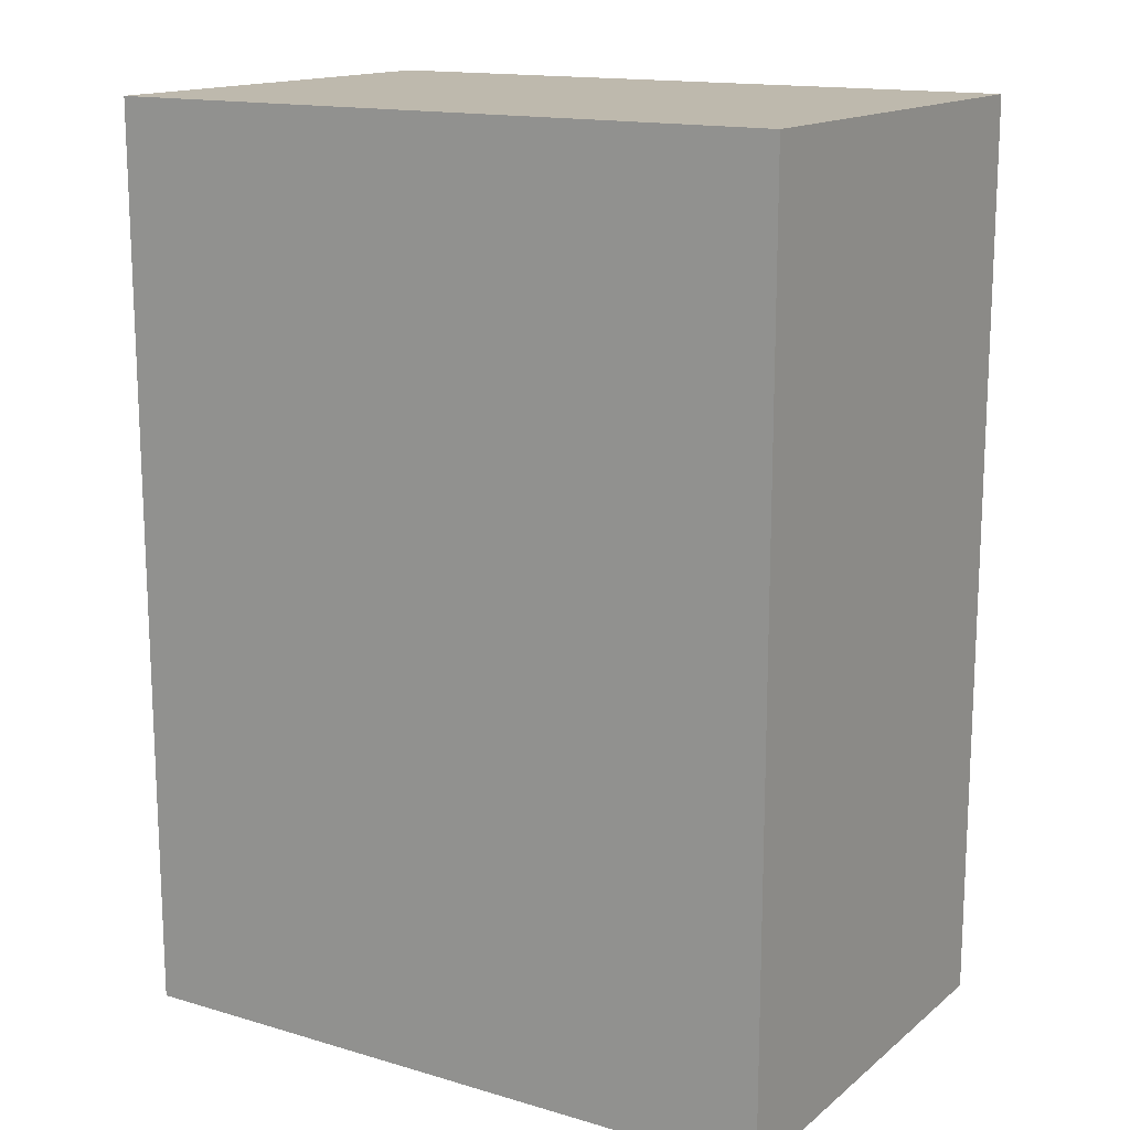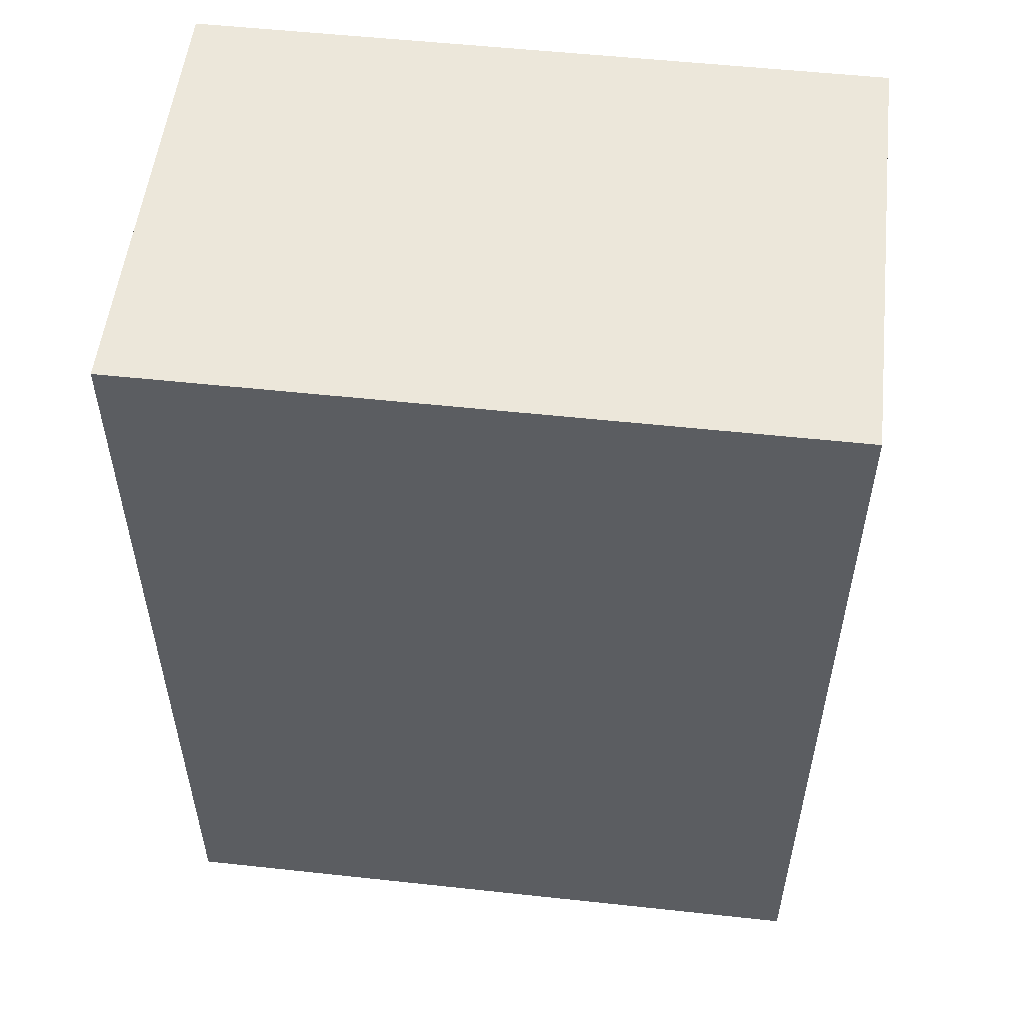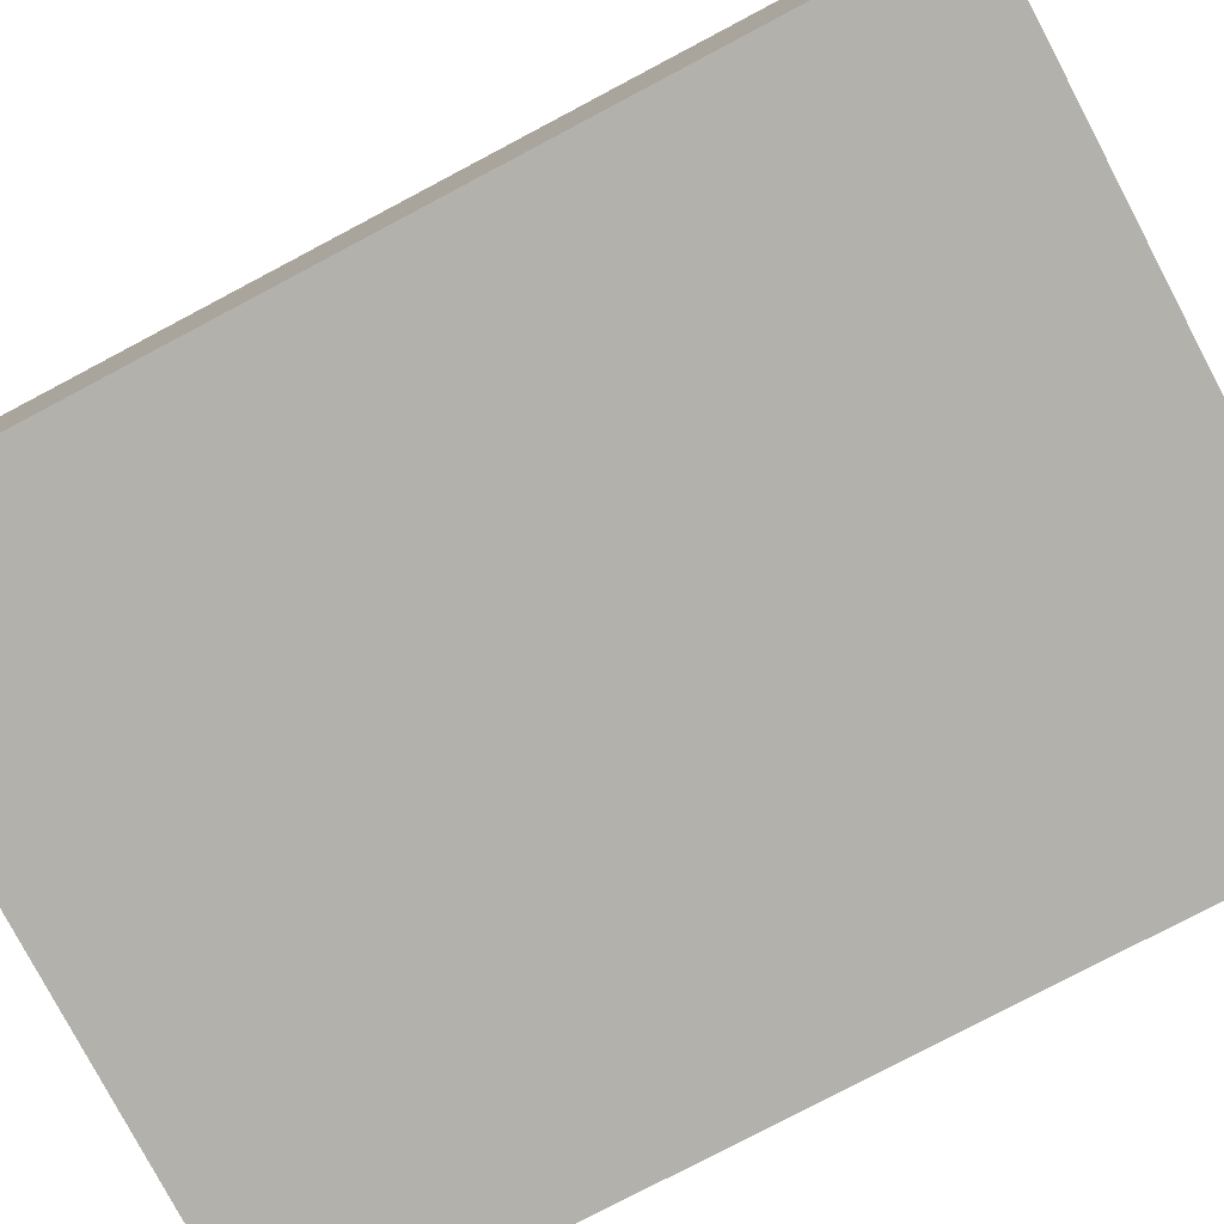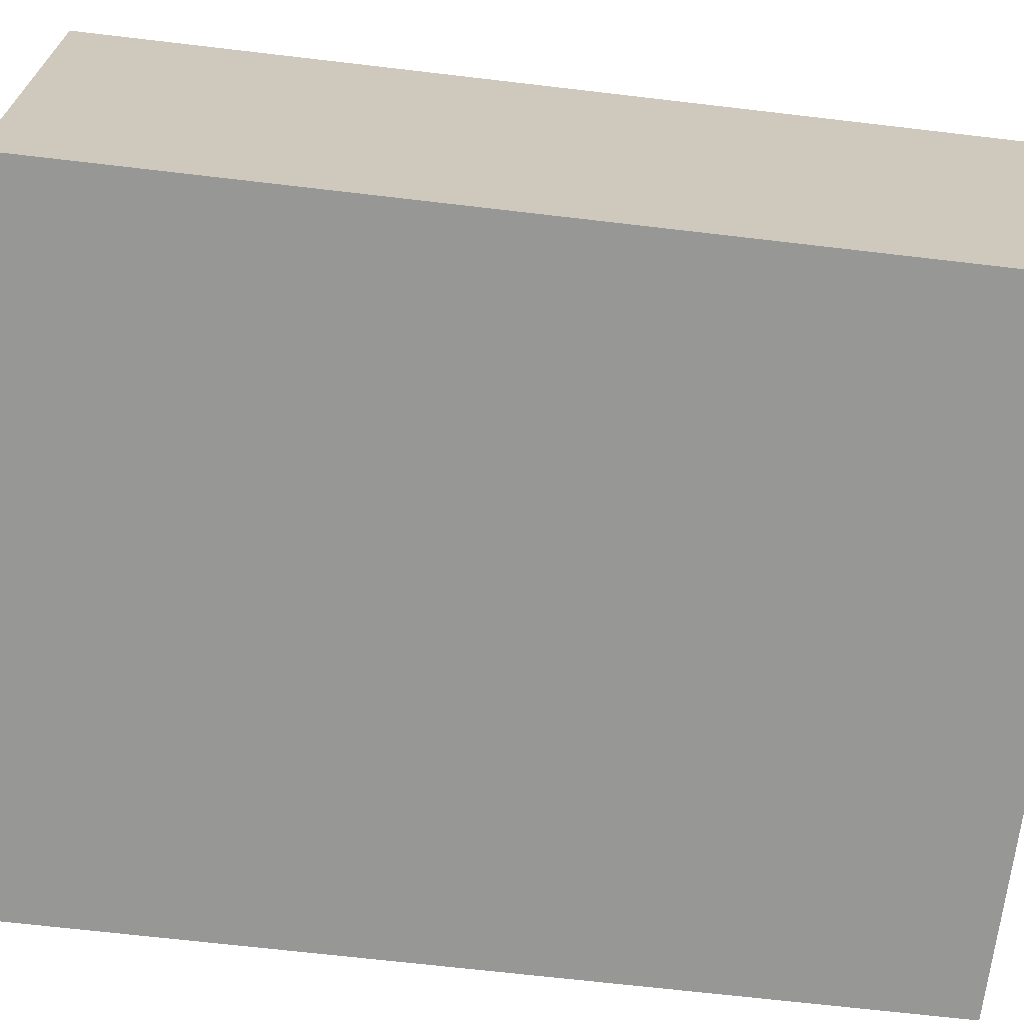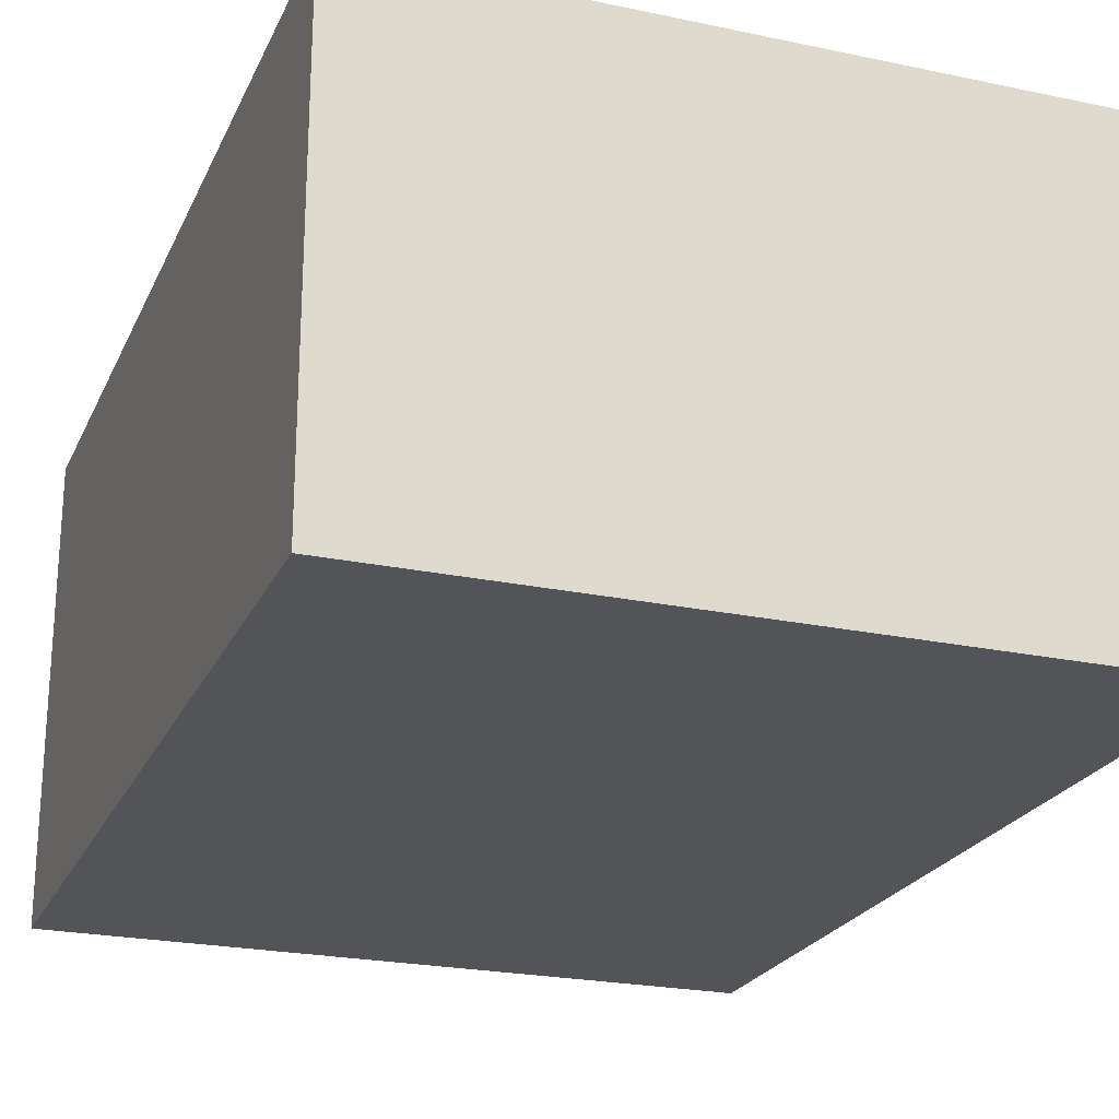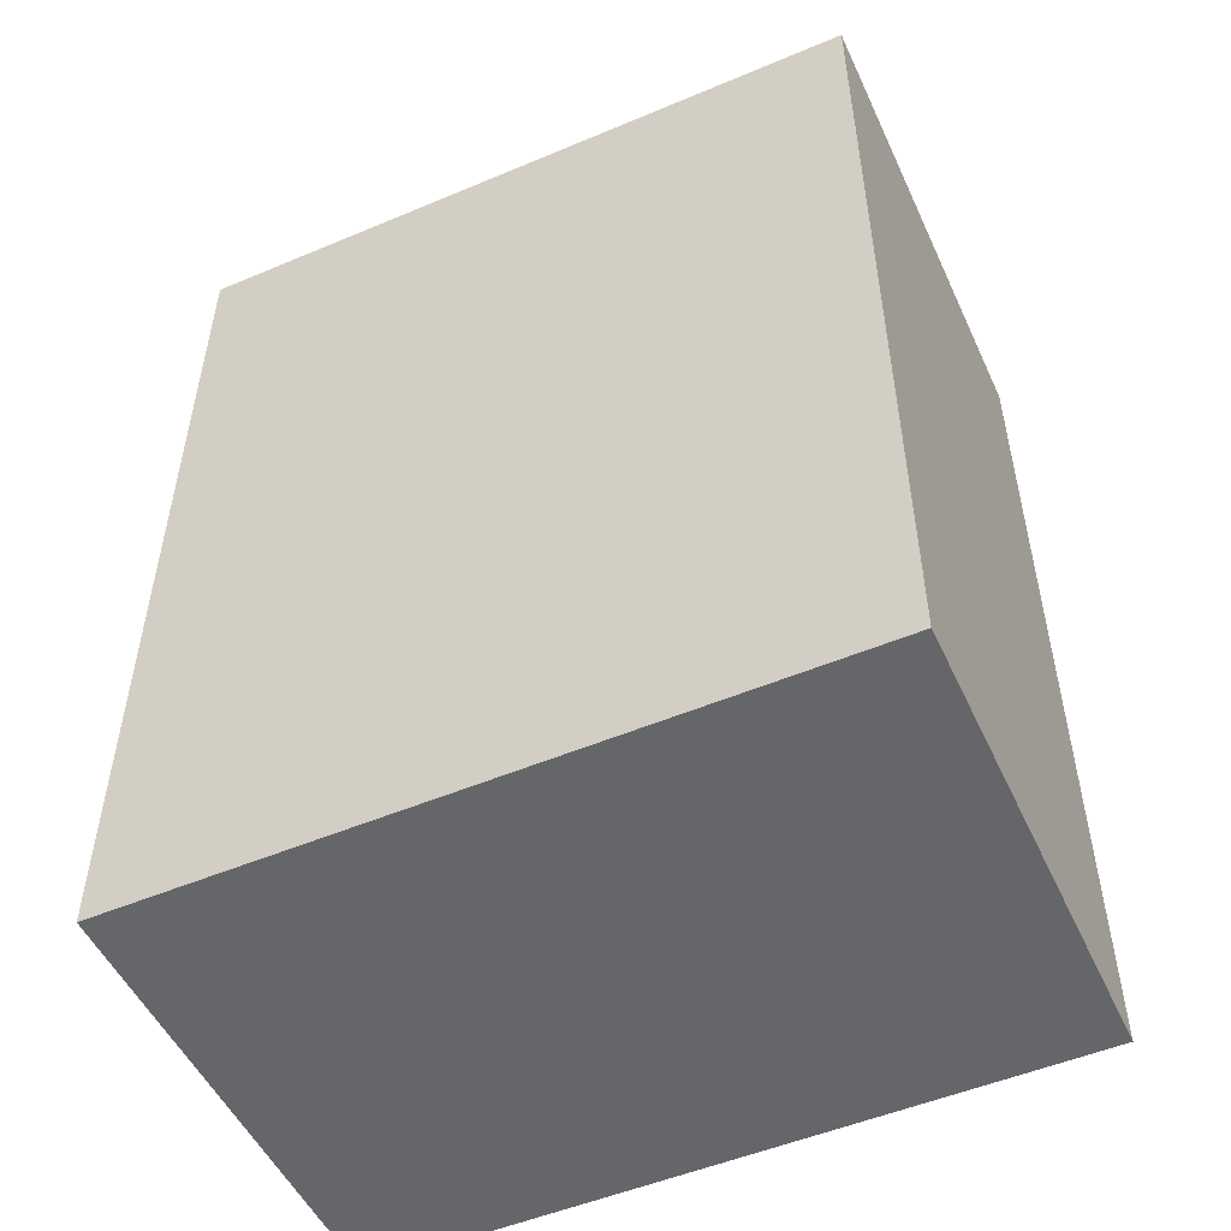
<metadata>
{"format":"obj","ext":"obj","renderer":"f3d","projection":"perspective","resolution":1024,"background":"white","views":[{"elev":15.1,"azim":-148.0,"up":"+Y"},{"elev":53.6,"azim":-173.4,"up":"+Y"},{"elev":-79.1,"azim":117.8,"up":"+Z"},{"elev":-68.1,"azim":83.3,"up":"+Z"},{"elev":-23.1,"azim":-19.8,"up":"+Z"},{"elev":-51.7,"azim":24.5,"up":"+Y"}]}
</metadata>
<code>
o wall_high_double_end.001_Cube.006
v -0.5 0 0.25
v -0.5 1 0.25
v -0.5 0 -0.25
v -0.5 1 -0.25
v 0.25 0 0.25
v 0.25 1 0.25
v 0.25 0 -0.25
v 0.25 1 -0.25
f 1 2 4 3
f 3 4 8 7
f 7 8 6 5
f 5 6 2 1
f 3 7 5 1
f 8 4 2 6

</code>
